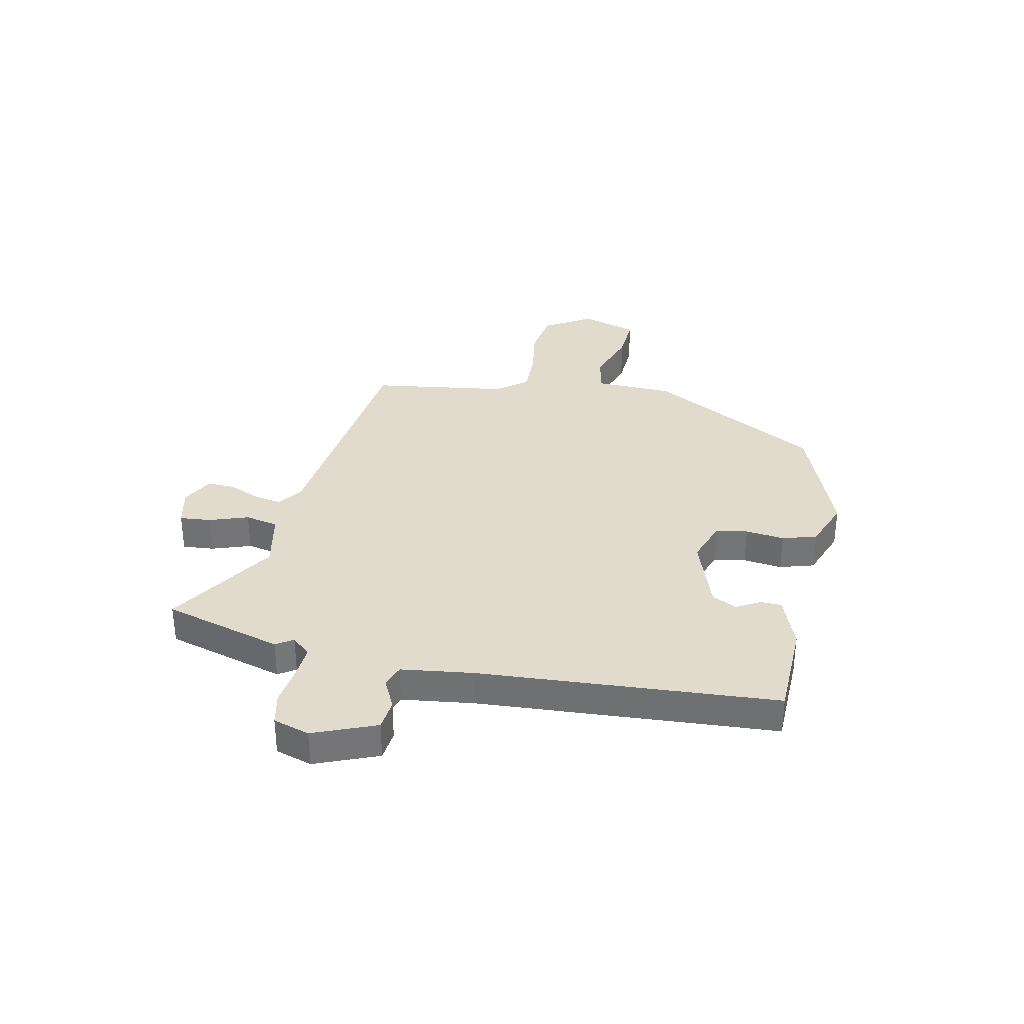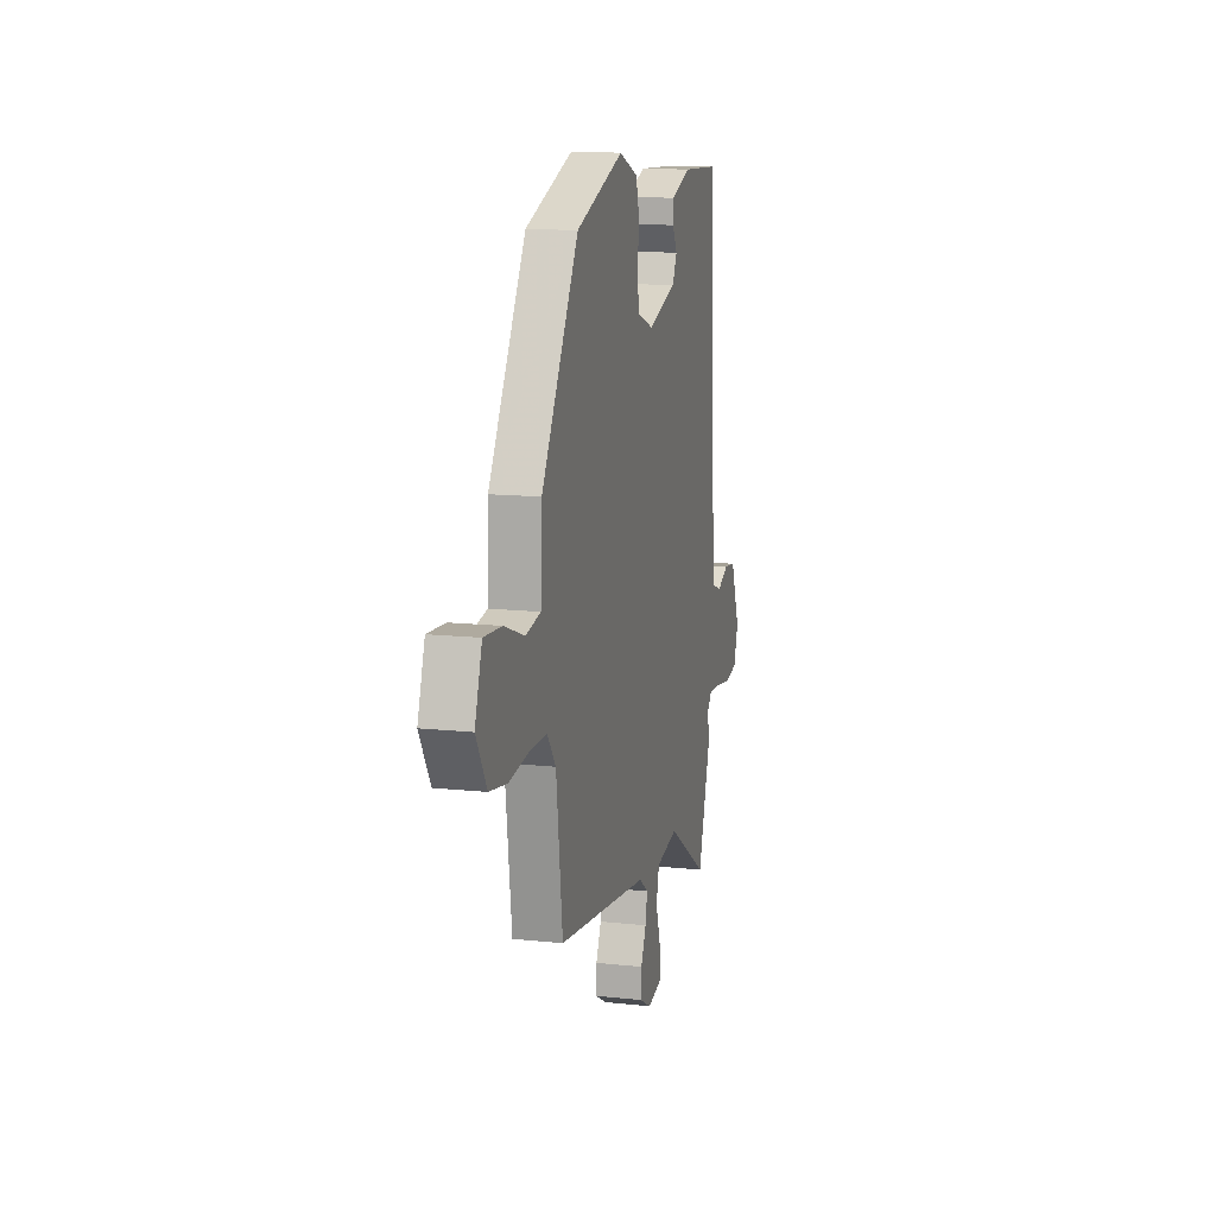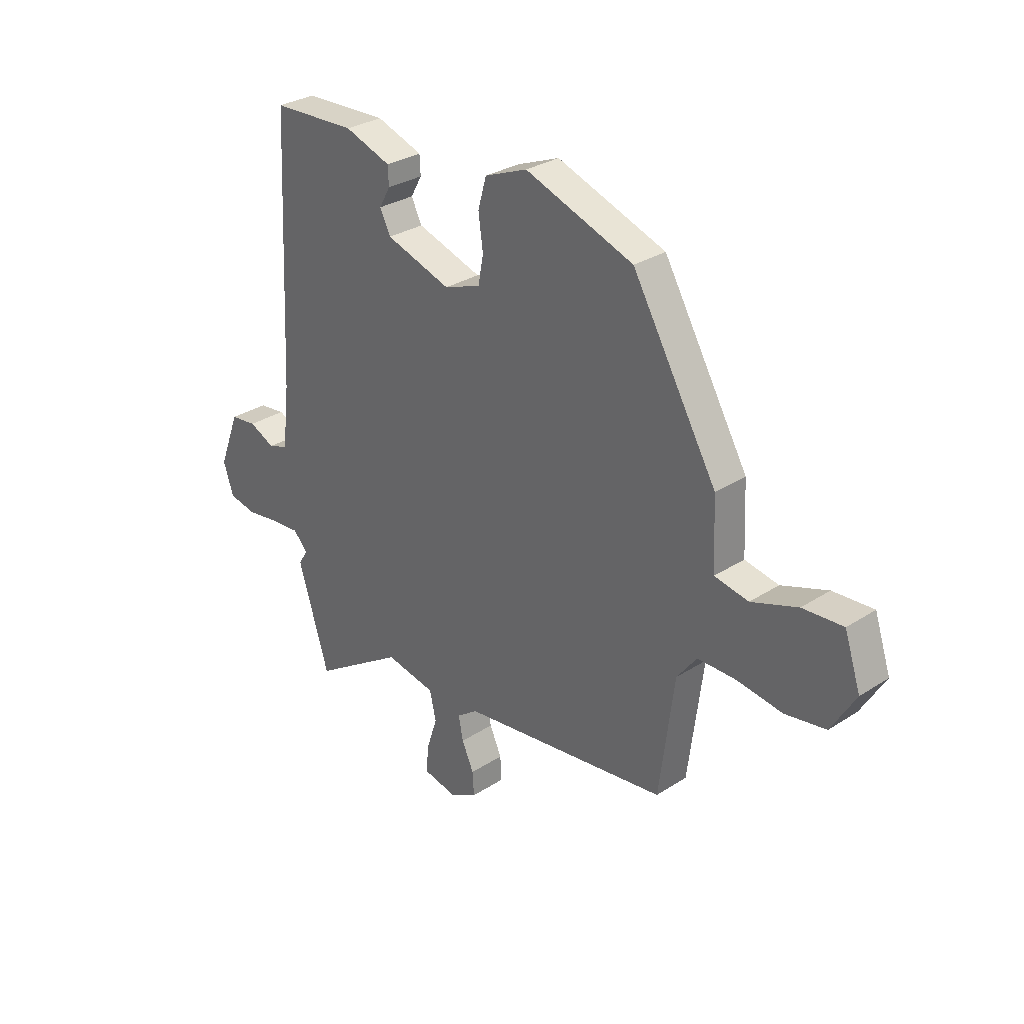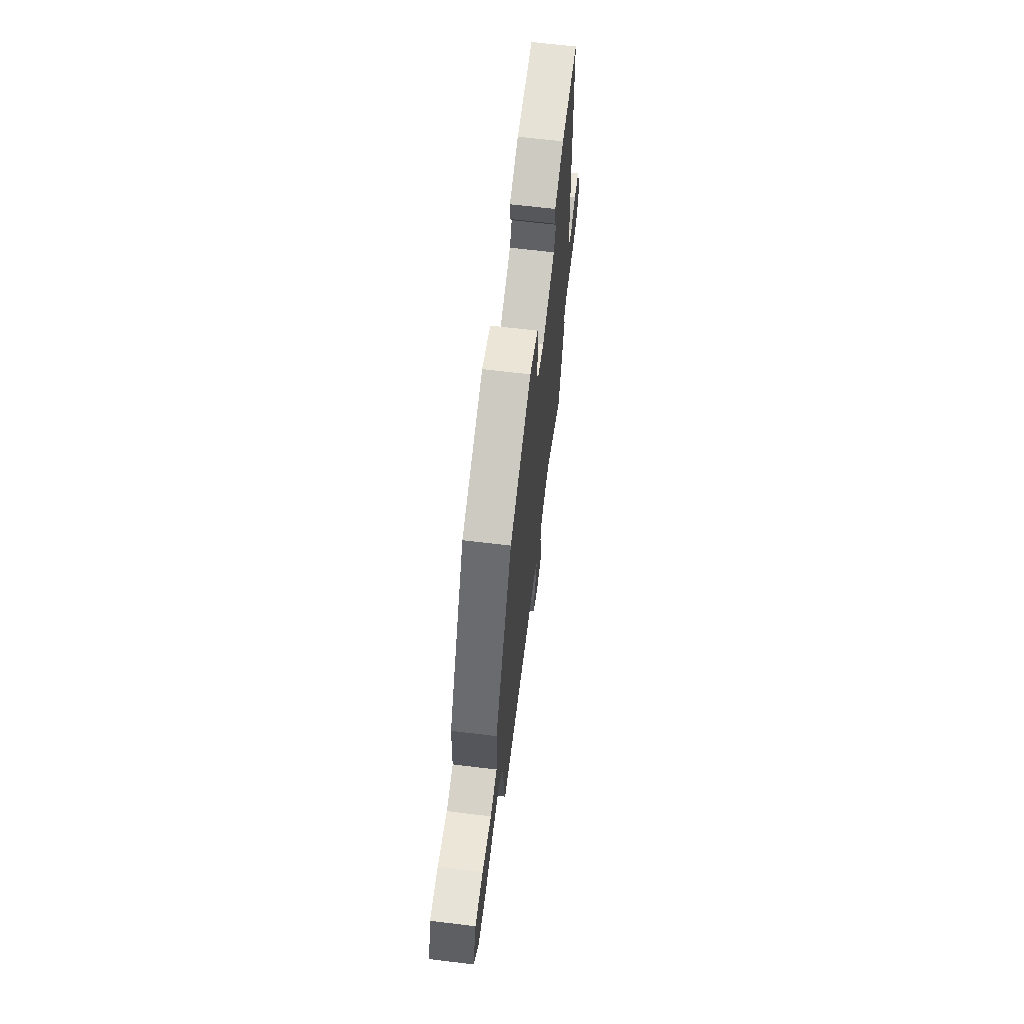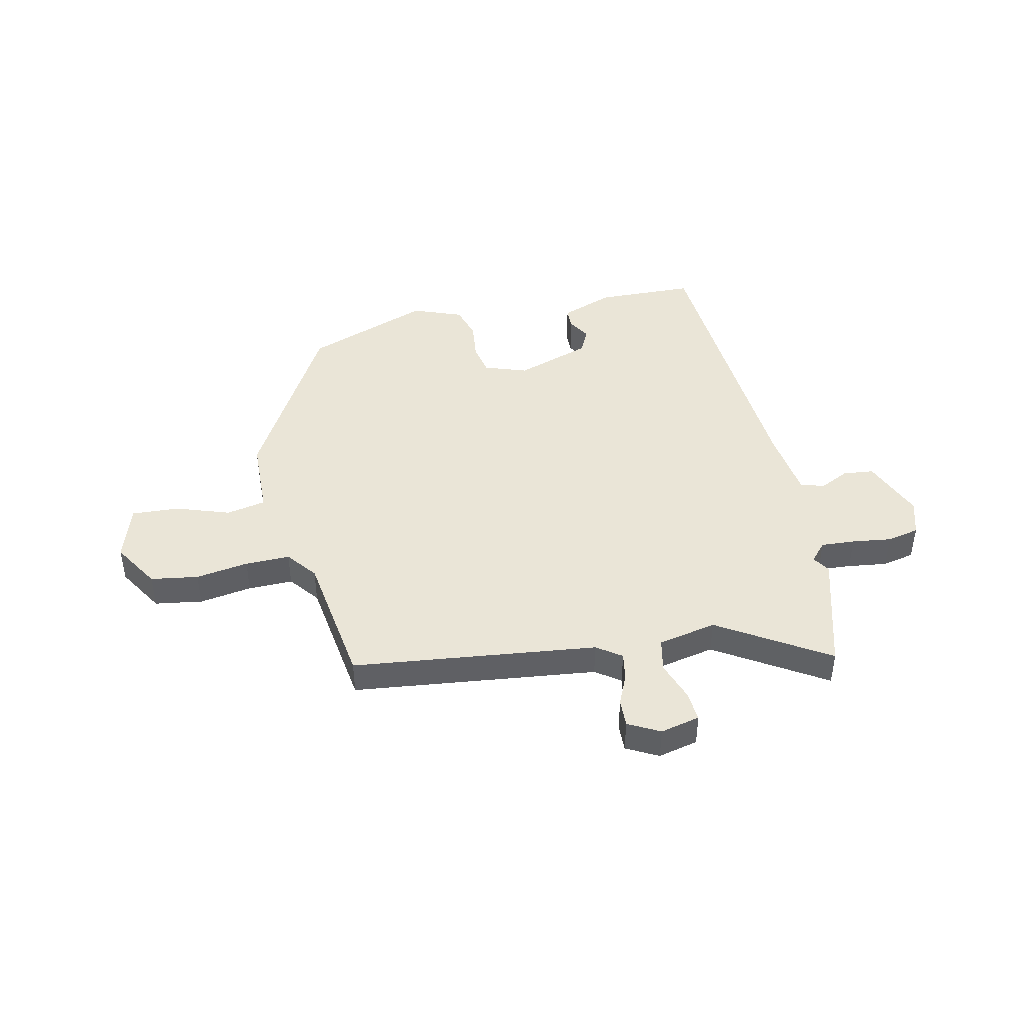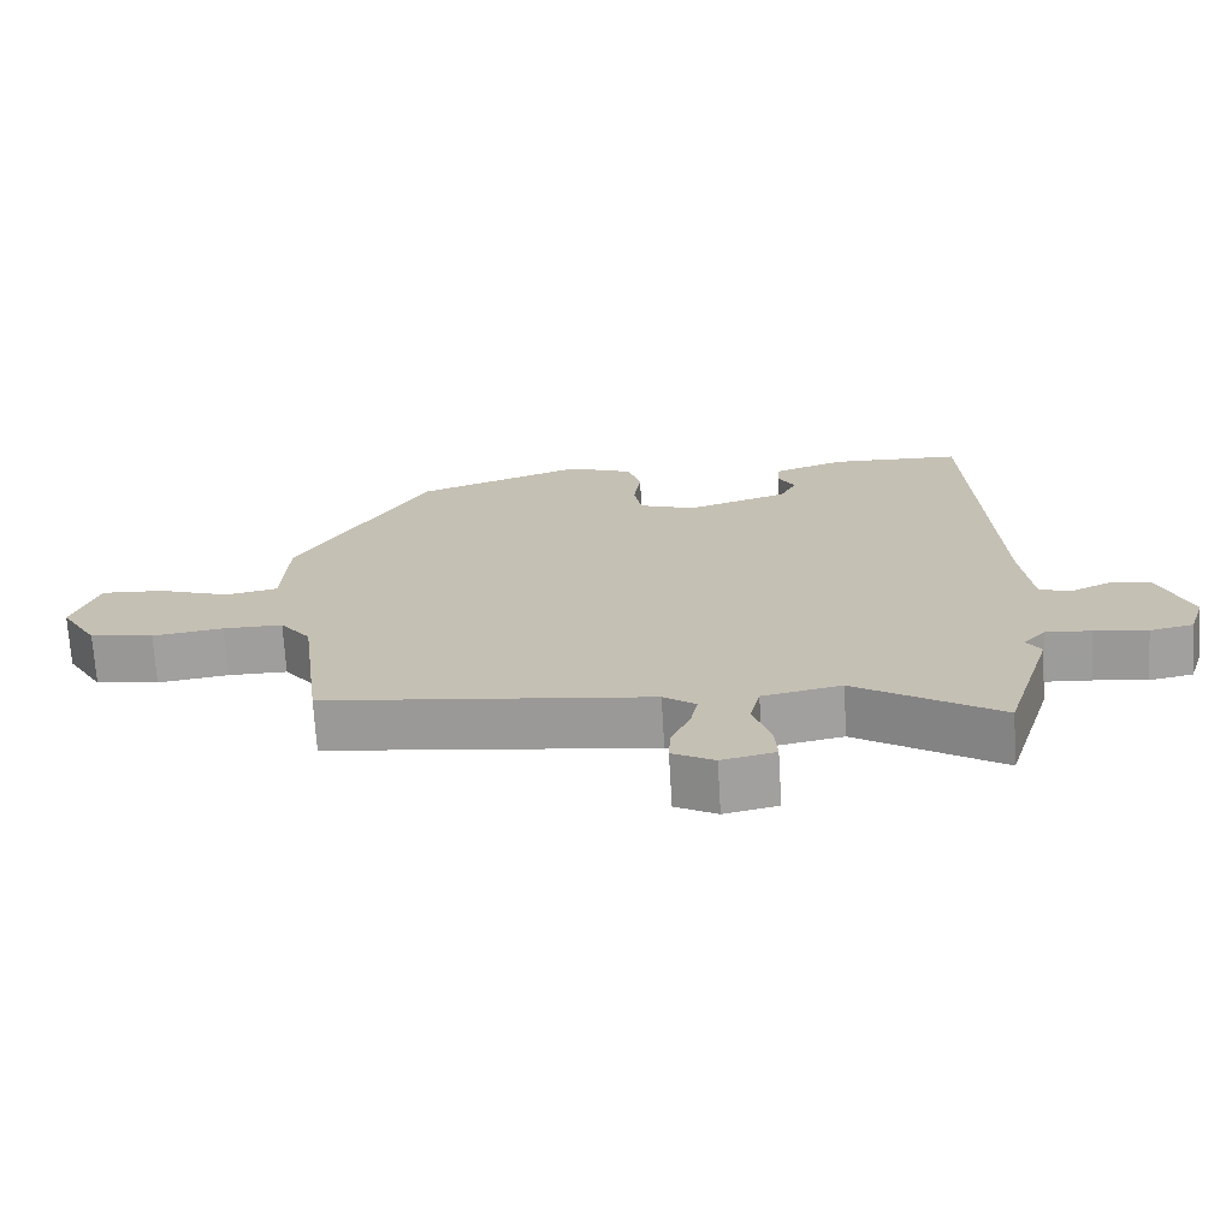
<metadata>
{"format":"obj","ext":"obj","renderer":"f3d","projection":"perspective","resolution":1024,"background":"white","views":[{"elev":33.9,"azim":-79.1,"up":"+Y"},{"elev":13.1,"azim":103.9,"up":"+Z"},{"elev":30.1,"azim":46.8,"up":"+Z"},{"elev":66.1,"azim":96.9,"up":"+Z"},{"elev":44.0,"azim":166.7,"up":"+Y"},{"elev":-71.0,"azim":-176.5,"up":"+Z"}]}
</metadata>
<code>
v 0.346 0.07 0.456
v 0.529 0.07 0.141
v 0.536 0.07 -0.005
v 0.609 0.07 -0.019
v 0.709 0.07 0.017
v 0.796 0.07 0.023
v 0.831 0.07 -0.082
v 0.779 0.07 -0.17
v 0.691 0.07 -0.185
v 0.593 0.07 -0.171
v 0.51 0.07 -0.171
v 0.467 0.07 -0.228
v 0.435 0.07 -0.482
v -0.017 0.07 -0.542
v -0.062 0.07 -0.575
v -0.052 0.07 -0.626
v -0.026 0.07 -0.683
v -0.023 0.07 -0.735
v -0.081 0.07 -0.767
v -0.155 0.07 -0.751
v -0.151 0.07 -0.693
v -0.127 0.07 -0.62
v -0.141 0.07 -0.559
v -0.25 0.07 -0.538
v -0.449 0.07 -0.667
v -0.516 0.07 -0.448
v -0.496 0.07 -0.416
v -0.527 0.07 -0.382
v -0.59 0.07 -0.387
v -0.663 0.07 -0.398
v -0.723 0.07 -0.386
v -0.745 0.07 -0.319
v -0.7 0.07 -0.202
v -0.643 0.07 -0.195
v -0.587 0.07 -0.221
v -0.544 0.07 -0.206
v -0.529 0.07 -0.074
v -0.502 0.07 0.48
v -0.32 0.07 0.488
v -0.22 0.07 0.453
v -0.218 0.07 0.413
v -0.242 0.07 0.37
v -0.219 0.07 0.324
v -0.078 0.07 0.278
v 0.001 0.07 0.307
v 0.012 0.07 0.367
v 0.002 0.07 0.439
v 0.02 0.07 0.503
v 0.112 0.07 0.54
v 0.346 0 0.456
v 0.529 0 0.141
v 0.536 0 -0.005
v 0.609 0 -0.019
v 0.709 0 0.017
v 0.796 0 0.023
v 0.831 0 -0.082
v 0.779 0 -0.17
v 0.691 0 -0.185
v 0.593 0 -0.171
v 0.51 0 -0.171
v 0.467 0 -0.228
v 0.435 0 -0.482
v -0.017 0 -0.542
v -0.062 0 -0.575
v -0.052 0 -0.626
v -0.026 0 -0.683
v -0.023 0 -0.735
v -0.081 0 -0.767
v -0.155 0 -0.751
v -0.151 0 -0.693
v -0.127 0 -0.62
v -0.141 0 -0.559
v -0.25 0 -0.538
v -0.449 0 -0.667
v -0.516 0 -0.448
v -0.496 0 -0.416
v -0.527 0 -0.382
v -0.59 0 -0.387
v -0.663 0 -0.398
v -0.723 0 -0.386
v -0.745 0 -0.319
v -0.7 0 -0.202
v -0.643 0 -0.195
v -0.587 0 -0.221
v -0.544 0 -0.206
v -0.529 0 -0.074
v -0.502 0 0.48
v -0.32 0 0.488
v -0.22 0 0.453
v -0.218 0 0.413
v -0.242 0 0.37
v -0.219 0 0.324
v -0.078 0 0.278
v 0.001 0 0.307
v 0.012 0 0.367
v 0.002 0 0.439
v 0.02 0 0.503
v 0.112 0 0.54
f 46 47 48 49
f 45 46 49 1
f 39 40 41 42
f 37 38 39 42
f 36 37 42 43
f 32 33 34 35
f 32 35 36
f 29 30 31 32
f 28 29 32 36
f 27 28 36 43
f 24 25 26 27
f 23 24 27 43
f 19 20 21 22
f 16 17 18 19
f 15 16 19 22
f 14 15 22 23
f 12 13 14
f 11 12 14 23
f 7 8 9 10
f 7 10 11
f 4 5 6 7
f 3 4 7 11
f 45 1 2 3
f 44 45 3 11
f 11 23 43 44
f 98 97 96 95
f 50 98 95 94
f 91 90 89 88
f 91 88 87 86
f 92 91 86 85
f 84 83 82 81
f 85 84 81
f 81 80 79 78
f 85 81 78 77
f 92 85 77 76
f 76 75 74 73
f 92 76 73 72
f 71 70 69 68
f 68 67 66 65
f 71 68 65 64
f 72 71 64 63
f 63 62 61
f 72 63 61 60
f 59 58 57 56
f 60 59 56
f 56 55 54 53
f 60 56 53 52
f 52 51 50 94
f 60 52 94 93
f 93 92 72 60
f 1 50 51 2
f 2 51 52 3
f 3 52 53 4
f 4 53 54 5
f 5 54 55 6
f 6 55 56 7
f 7 56 57 8
f 8 57 58 9
f 9 58 59 10
f 10 59 60 11
f 11 60 61 12
f 12 61 62 13
f 13 62 63 14
f 14 63 64 15
f 15 64 65 16
f 16 65 66 17
f 17 66 67 18
f 18 67 68 19
f 19 68 69 20
f 20 69 70 21
f 21 70 71 22
f 22 71 72 23
f 23 72 73 24
f 24 73 74 25
f 25 74 75 26
f 26 75 76 27
f 27 76 77 28
f 28 77 78 29
f 29 78 79 30
f 30 79 80 31
f 31 80 81 32
f 32 81 82 33
f 33 82 83 34
f 34 83 84 35
f 35 84 85 36
f 36 85 86 37
f 37 86 87 38
f 38 87 88 39
f 39 88 89 40
f 40 89 90 41
f 41 90 91 42
f 42 91 92 43
f 43 92 93 44
f 44 93 94 45
f 45 94 95 46
f 46 95 96 47
f 47 96 97 48
f 48 97 98 49
f 49 98 50 1

</code>
